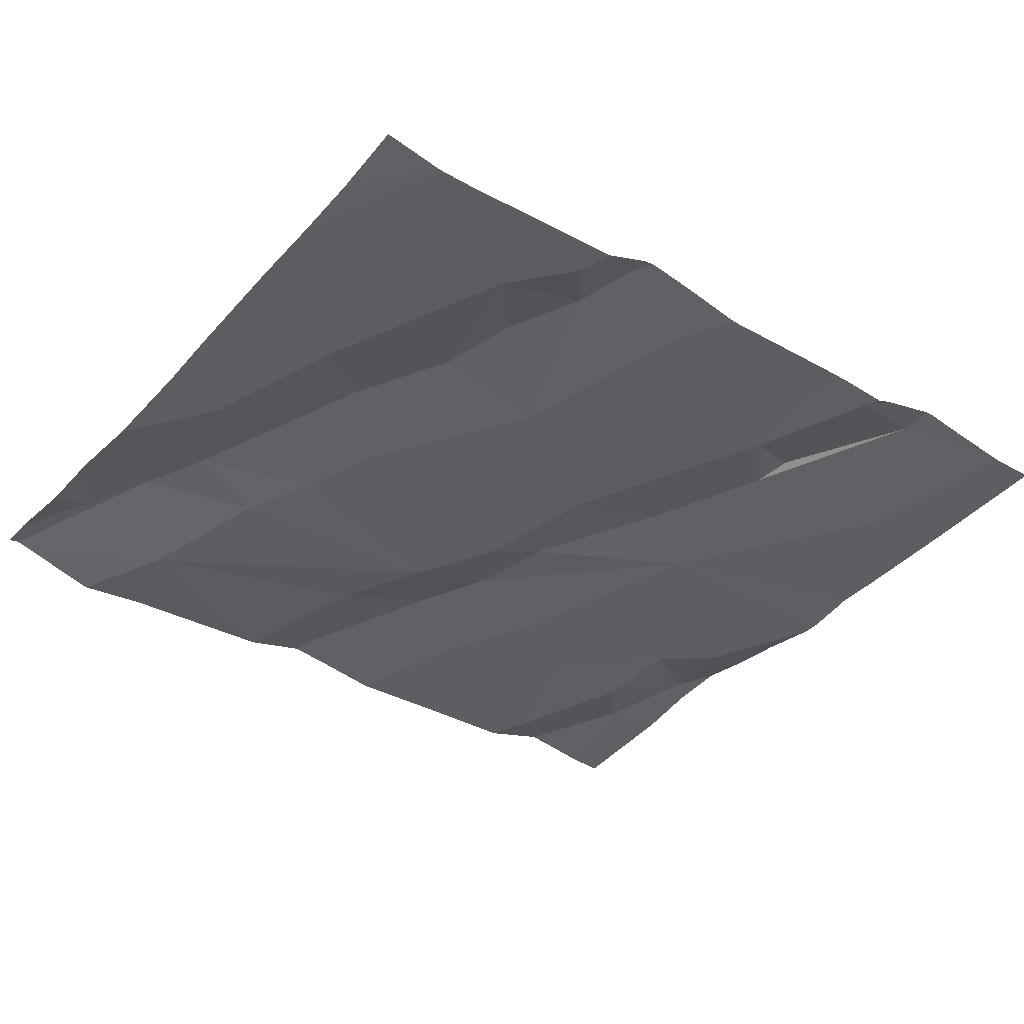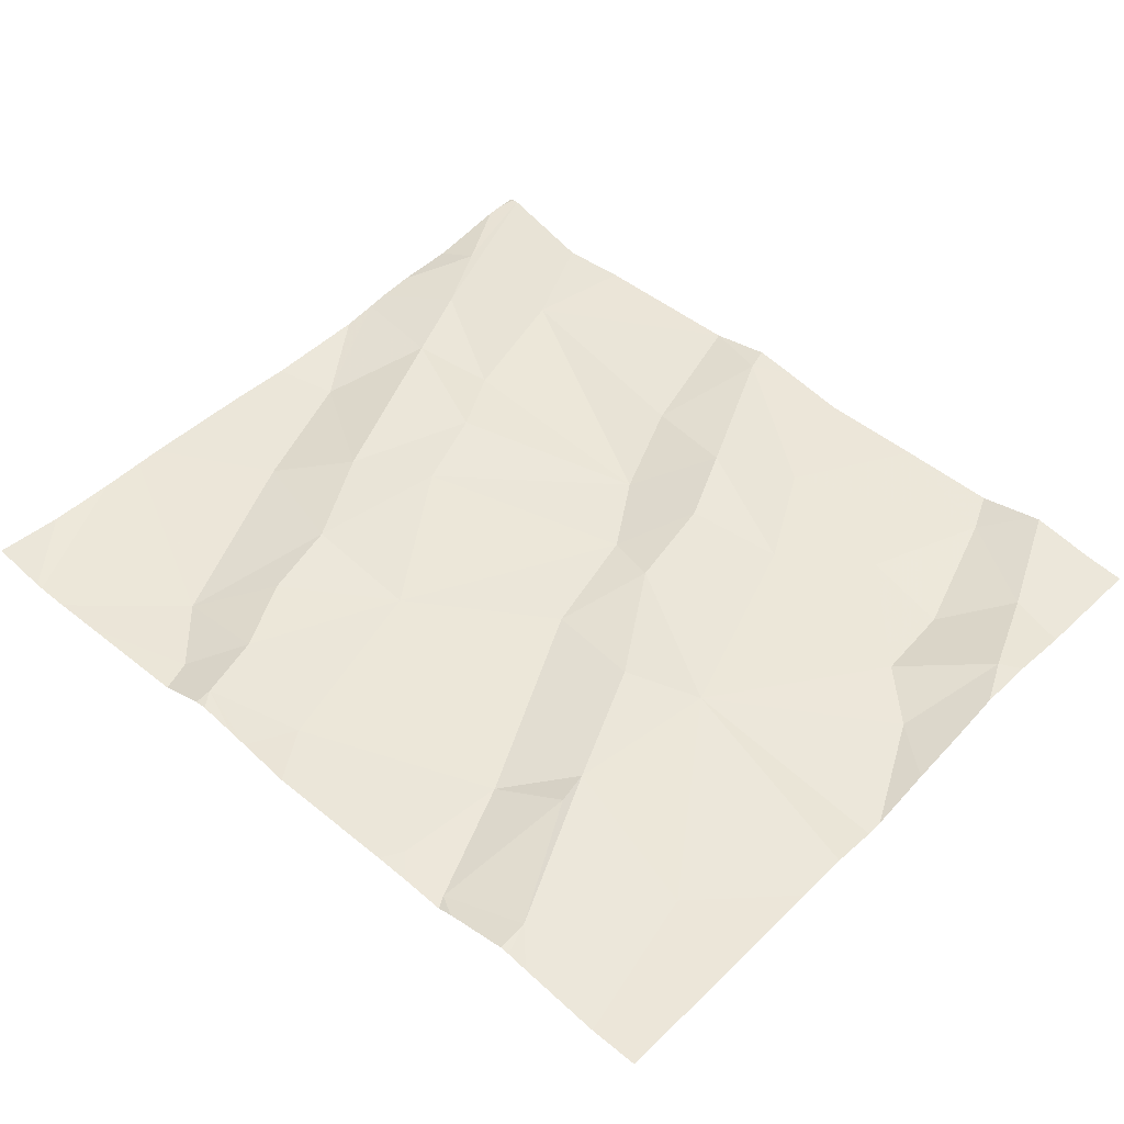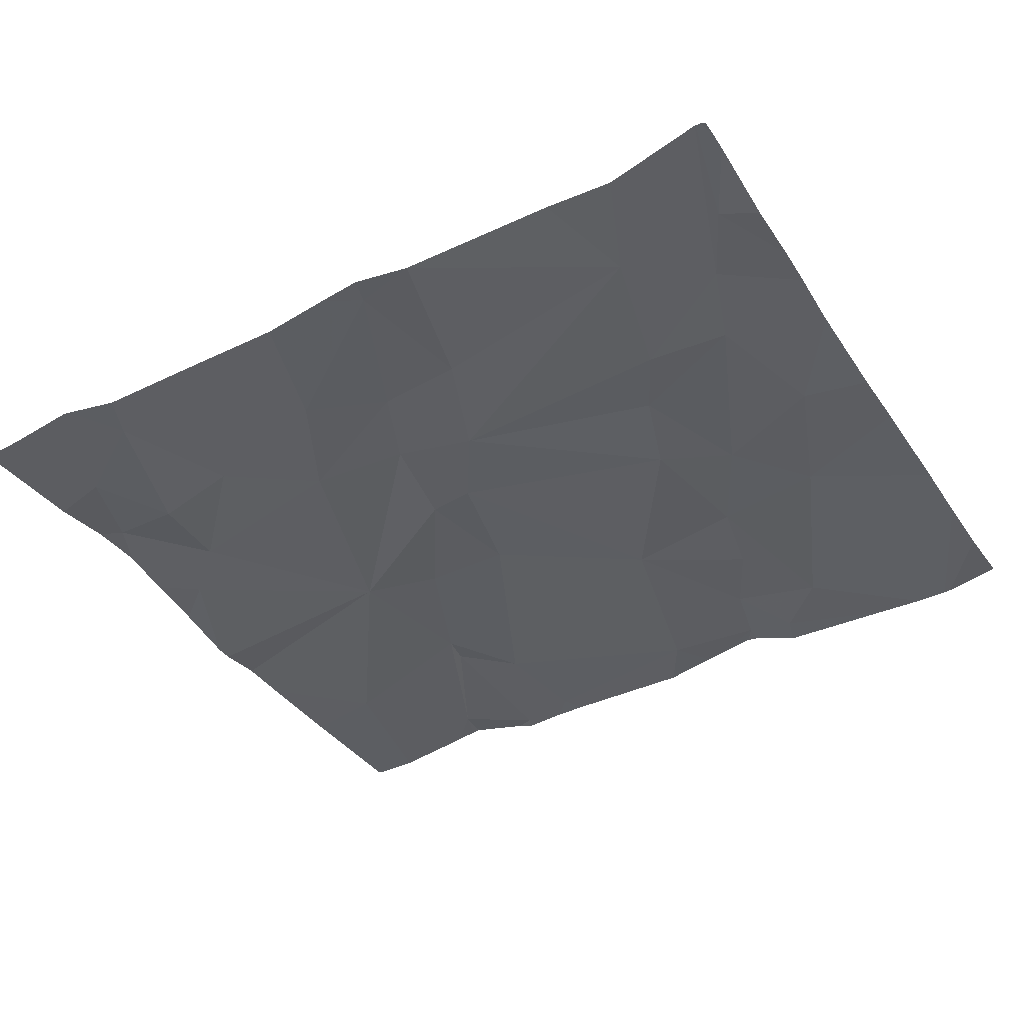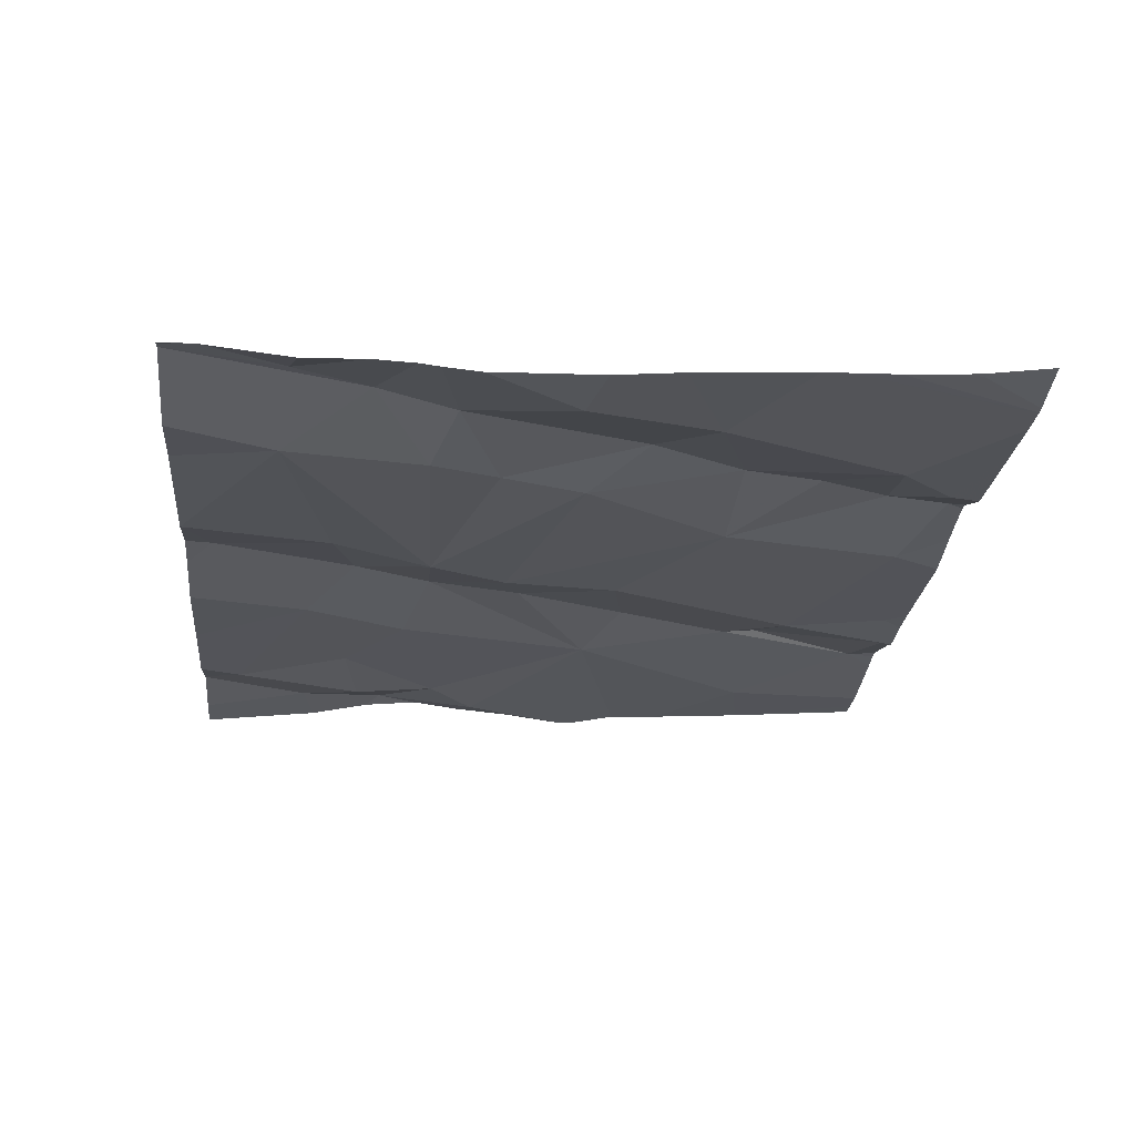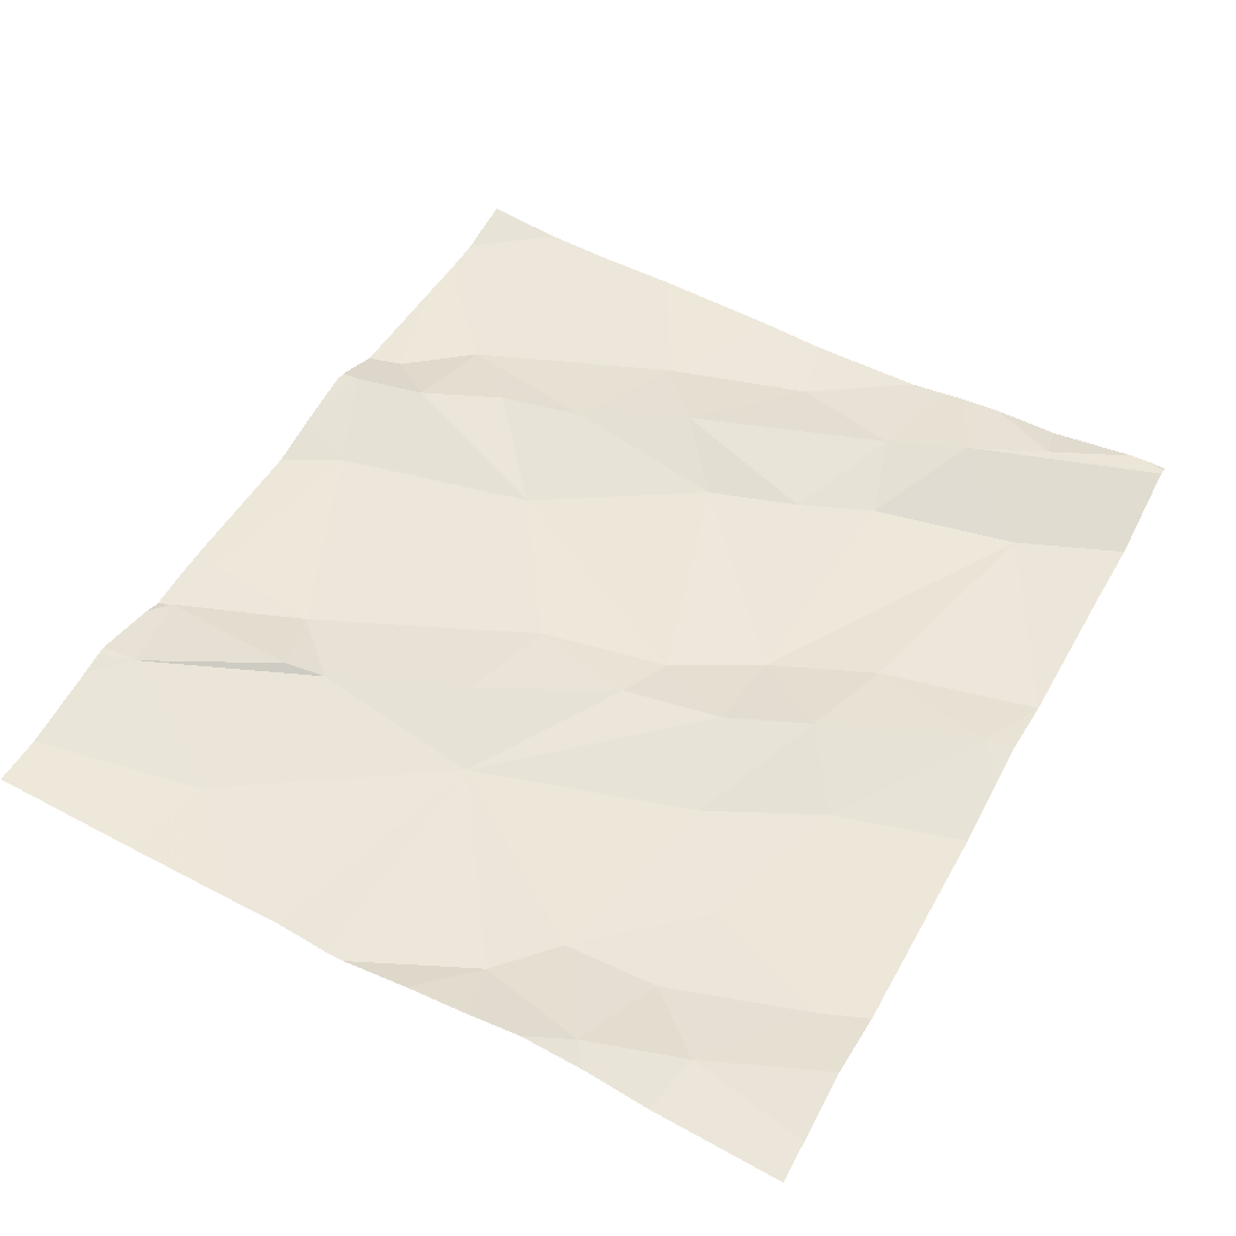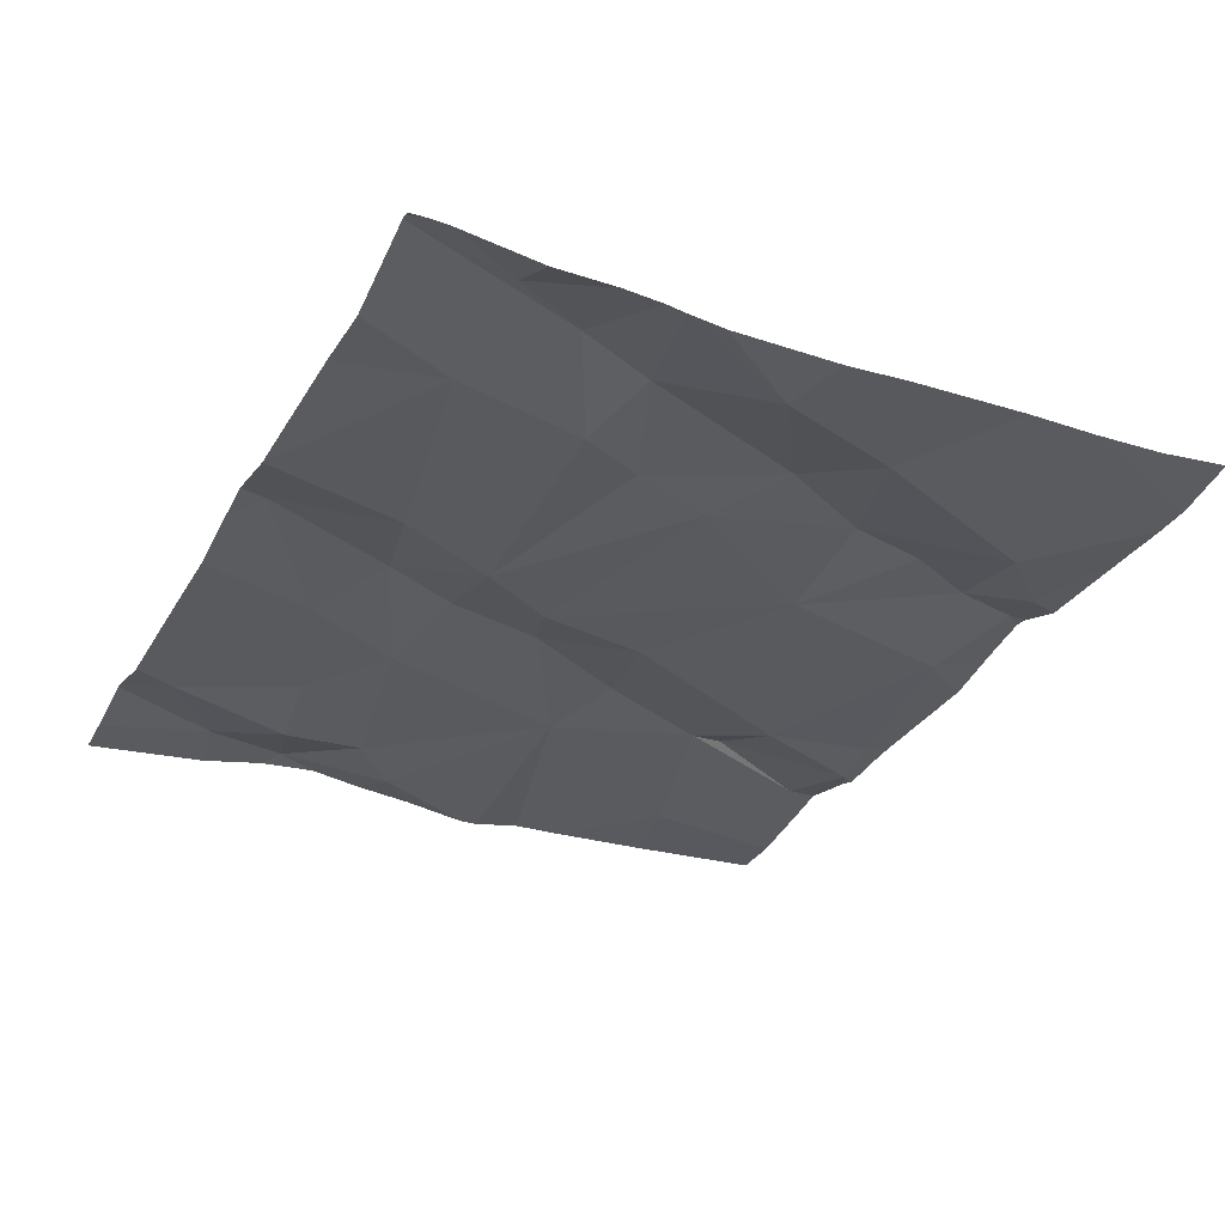
<metadata>
{"format":"obj","ext":"obj","renderer":"f3d","projection":"perspective","resolution":1024,"background":"white","views":[{"elev":-36.1,"azim":142.7,"up":"+Z"},{"elev":50.3,"azim":-137.7,"up":"+Z"},{"elev":-41.7,"azim":30.5,"up":"+Z"},{"elev":-24.5,"azim":84.5,"up":"+Z"},{"elev":51.1,"azim":-61.6,"up":"+Z"},{"elev":-33.4,"azim":63.8,"up":"+Z"}]}
</metadata>
<code>
v -118 267.1 500.7
v -118.2 266.8 500.7
v -118 266.9 500.7
v -118 266.9 500.7
v -118 267 500.7
v -118 267.1 500.7
v -118 266.8 500.7
v -118 266.7 500.7
v -118.9 267.2 500.7
v -118.8 267.2 500.7
v -118 266.2 500.7
v -118.1 266.5 500.7
v -118 266.5 500.7
v -118.1 266.4 500.7
v -118 266.6 500.7
v -118 267.1 500.7
v -118 266.5 500.7
v -118.1 266.4 500.7
v -118 266.4 500.7
v -118 267.1 500.7
v -118.7 266.4 500.7
v -118.5 267.2 500.7
v -119 266.5 500.7
v -118.7 266.5 500.7
v -118.8 267.2 500.7
v -118.9 267.1 500.7
v -118.2 266.3 500.6
v -118.8 267.2 500.7
v -118.5 266.2 500.7
v -118.9 266.3 500.7
v -118.9 266.4 500.7
v -118.8 266.7 500.7
v -118.6 266.5 500.7
v -118.6 266.4 500.7
v -118.7 267 500.7
v -118.6 266.8 500.7
v -119 266.4 500.7
v -118.1 267.2 500.7
v -118.8 267.2 500.7
v -118.6 266.6 500.7
v -118.7 266.8 500.7
v -118.7 266.6 500.7
v -118.8 267 500.7
v -118.8 266.9 500.7
v -118.5 267.1 500.7
v -118.4 266.9 500.7
v -118.7 267.1 500.7
v -118.3 266.7 500.7
v -118.3 266.9 500.7
v -118.2 266.8 500.7
v -118.4 267.1 500.7
v -118.3 267.1 500.7
v -118.4 267.1 500.7
v -118.3 267.1 500.7
v -118.5 266.5 500.7
v -118.1 267.2 500.7
v -118.5 267.2 500.7
v -118.5 266.4 500.7
v -118.7 267.2 500.7
v -118.1 266.7 500.7
v -118 266.4 500.7
v -118.3 266.6 500.7
v -118.2 266.5 500.7
v -118.3 267 500.7
v -119 267 500.7
v -118.1 267.2 500.7
v -118.9 266.2 500.7
v -119 266.6 500.7
v -118.8 266.2 500.7
v -119.1 266.5 500.7
v -119 266.4 500.7
v -118 266.2 500.7
v -118.6 266.2 500.7
v -118 266.2 500.7
v -118 266.2 500.7
v -118 266.3 500.7
v -119.1 266.8 500.7
v -119.1 266.8 500.7
v -119.1 267 500.7
v -119.1 266.4 500.7
v -118 267.2 500.7
v -119.1 266.5 500.7
v -119.1 266.4 500.7
v -119.1 266.7 500.7
v -119.1 266.9 500.7
v -119.1 266.6 500.7
v -119.1 266.7 500.7
v -118 266.2 500.7
v -118 266.2 500.7
v -118.1 266.2 500.6
v -118.6 266.2 500.7
v -118.5 266.2 500.7
v -119 266.2 500.7
v -118.4 266.2 500.7
v -118.2 266.2 500.6
v -118.4 266.2 500.7
v -118.4 266.2 500.7
v -119 266.2 500.7
v -119 266.2 500.7
v -119.1 266.2 500.7
v -119.1 266.2 500.7
v -118.3 267.2 500.7
v -118.2 267.2 500.7
v -118.5 267.2 500.7
v -118.1 267.2 500.7
v -118.4 267.2 500.7
v -118 267.2 500.7
v -118.9 267.2 500.7
v -118.4 267.2 500.7
v -119 267.2 500.7
v -118.9 267.2 500.7
v -119.1 267.2 500.7
v -119.1 267.2 500.7
f 3 52 2
f 4 2 7
f 3 5 38
f 6 1 5
f 7 2 60
f 8 60 15
f 105 52 56
f 61 18 76
f 76 18 11
f 13 12 14
f 15 60 13
f 16 1 6
f 20 1 16
f 17 14 18
f 19 18 61
f 104 51 106
f 32 23 24
f 69 30 67
f 34 33 24
f 24 23 31
f 25 26 43
f 26 25 28
f 46 48 49
f 14 27 75
f 27 63 55
f 72 18 89
f 55 40 33
f 29 21 73
f 103 54 52
f 30 21 31
f 21 24 31
f 24 33 32
f 31 37 30
f 21 34 24
f 58 34 29
f 45 35 36
f 41 36 35
f 33 42 32
f 23 37 31
f 42 40 36
f 34 21 29
f 36 40 46
f 44 41 35
f 40 42 33
f 36 41 42
f 41 32 42
f 44 43 26
f 47 25 35
f 43 35 25
f 32 41 44
f 36 46 45
f 45 47 35
f 44 35 43
f 59 45 22
f 53 64 52
f 62 63 12
f 49 50 2
f 53 51 45
f 48 46 40
f 50 49 48
f 57 51 104
f 52 3 56
f 54 53 52
f 81 20 107
f 103 52 105
f 55 33 34
f 49 64 46
f 55 58 27
f 102 54 103
f 96 58 97
f 58 29 94
f 18 14 88
f 17 18 19
f 10 25 39
f 13 14 17
f 60 12 13
f 58 55 34
f 12 60 50
f 62 12 50
f 7 60 8
f 2 50 60
f 62 48 55
f 40 55 48
f 14 63 27
f 53 45 46
f 5 1 66
f 51 54 102
f 3 2 4
f 64 49 52
f 25 47 39
f 64 53 46
f 2 52 49
f 44 26 65
f 14 12 63
f 50 48 62
f 63 62 55
f 54 51 53
f 110 26 111
f 98 80 100
f 93 71 99
f 89 18 88
f 70 37 23
f 68 23 32
f 68 32 77
f 37 70 71
f 30 37 71
f 65 32 44
f 23 68 70
f 78 65 85
f 57 45 51
f 82 68 86
f 80 70 83
f 88 14 75
f 77 32 78
f 75 27 90
f 22 45 57
f 78 32 65
f 67 30 93
f 79 65 112
f 69 21 30
f 80 71 70
f 9 26 28
f 28 25 10
f 82 70 68
f 83 70 82
f 84 68 77
f 73 21 69
f 72 11 18
f 85 65 79
f 86 68 87
f 74 11 72
f 87 68 84
f 90 27 95
f 91 29 73
f 39 47 59
f 92 29 91
f 59 47 45
f 93 30 71
f 94 29 92
f 56 3 38
f 95 27 96
f 96 27 58
f 38 5 66
f 97 58 94
f 98 71 80
f 66 1 81
f 99 71 98
f 81 1 20
f 100 80 101
f 106 51 109
f 108 26 9
f 109 51 102
f 110 65 26
f 111 26 108
f 112 65 110
f 113 79 112

</code>
